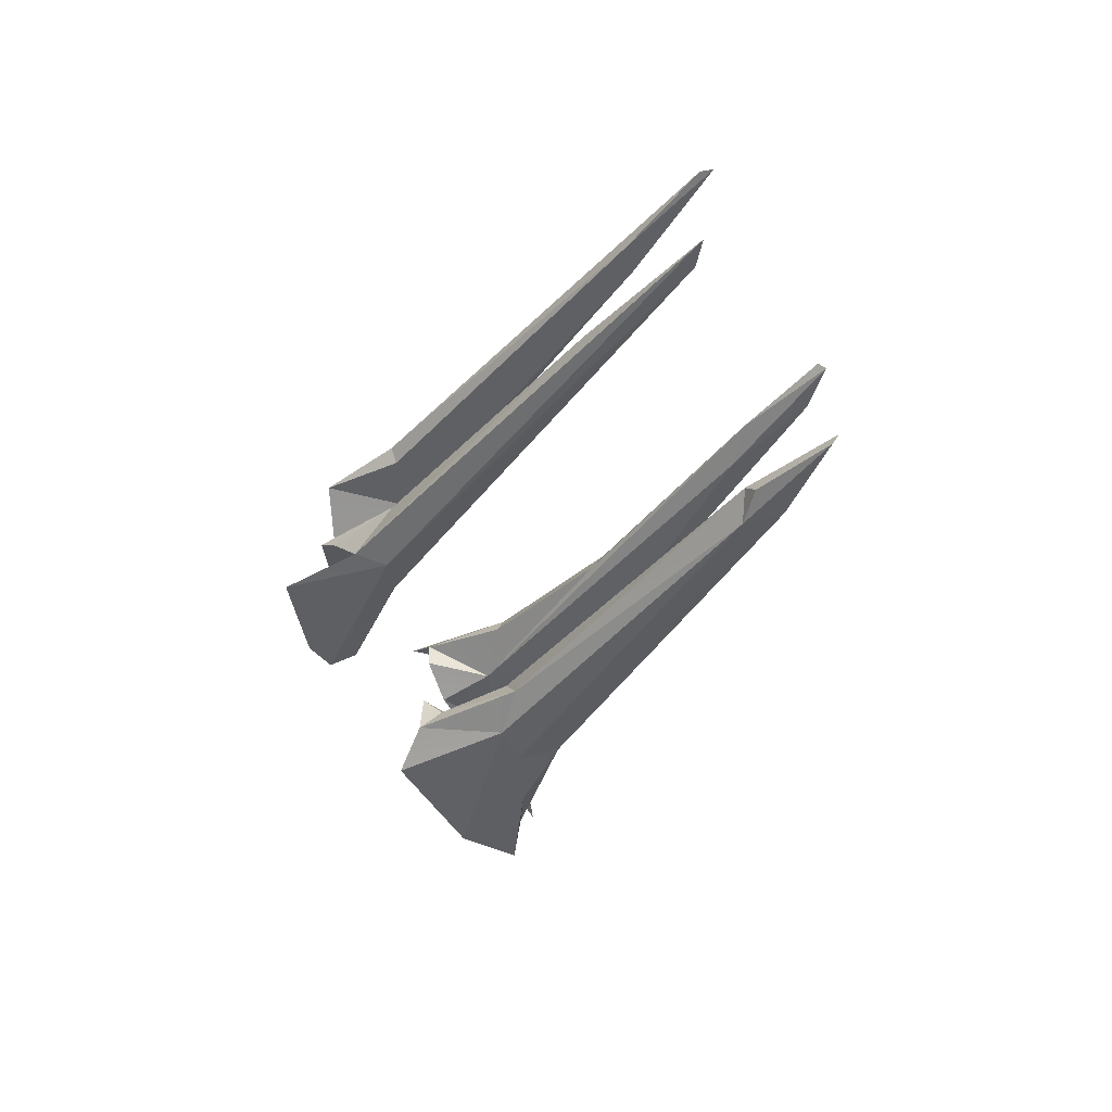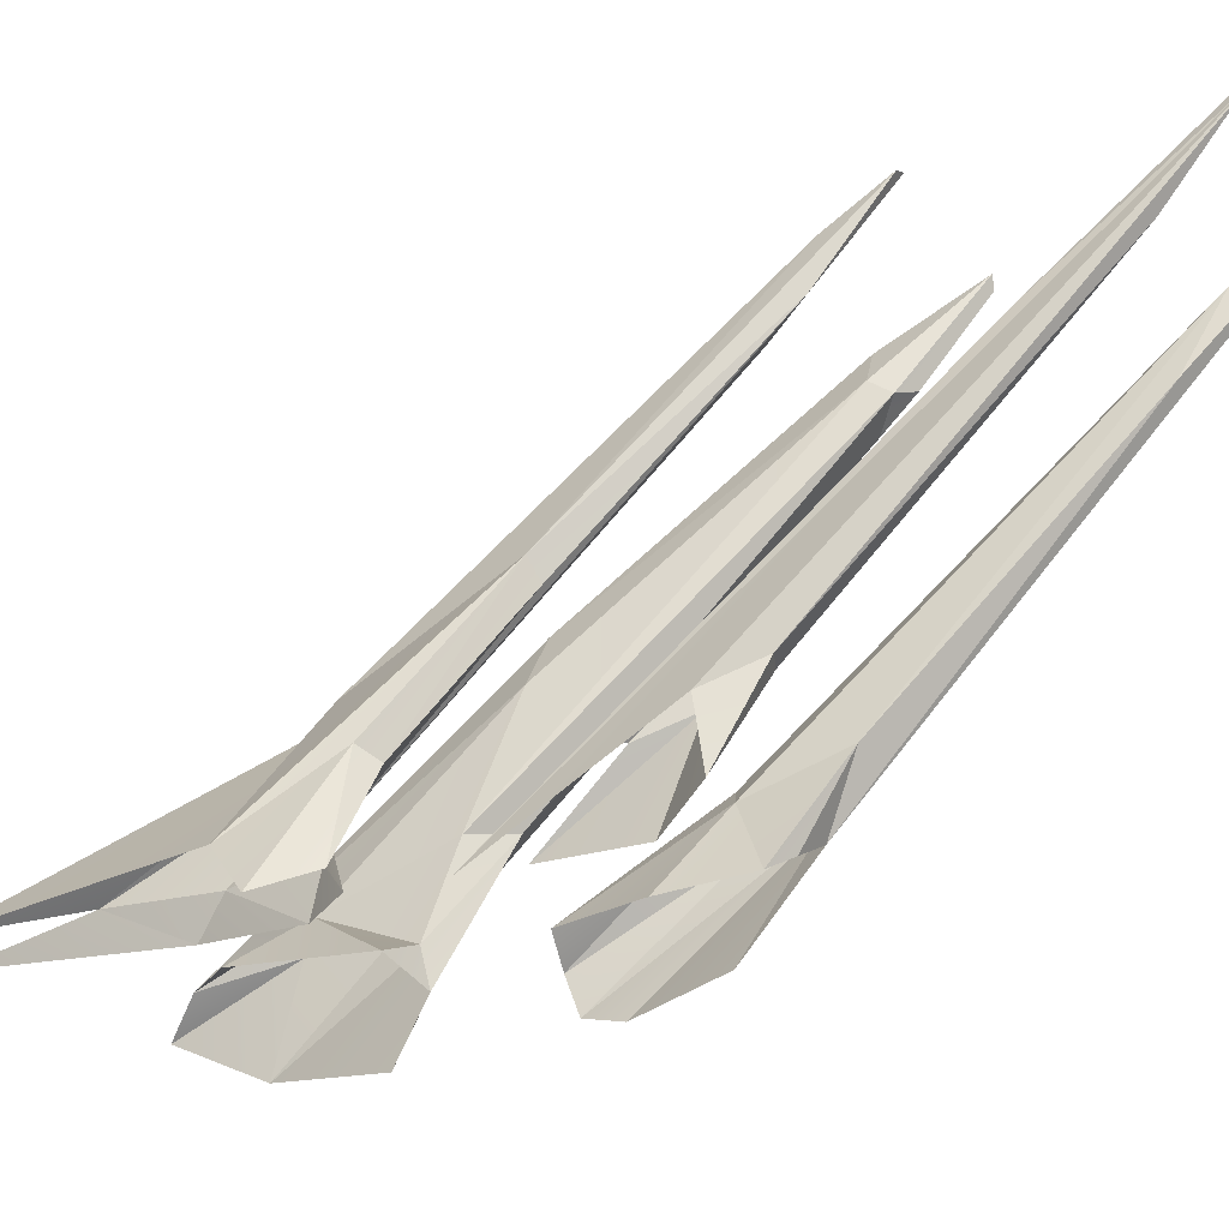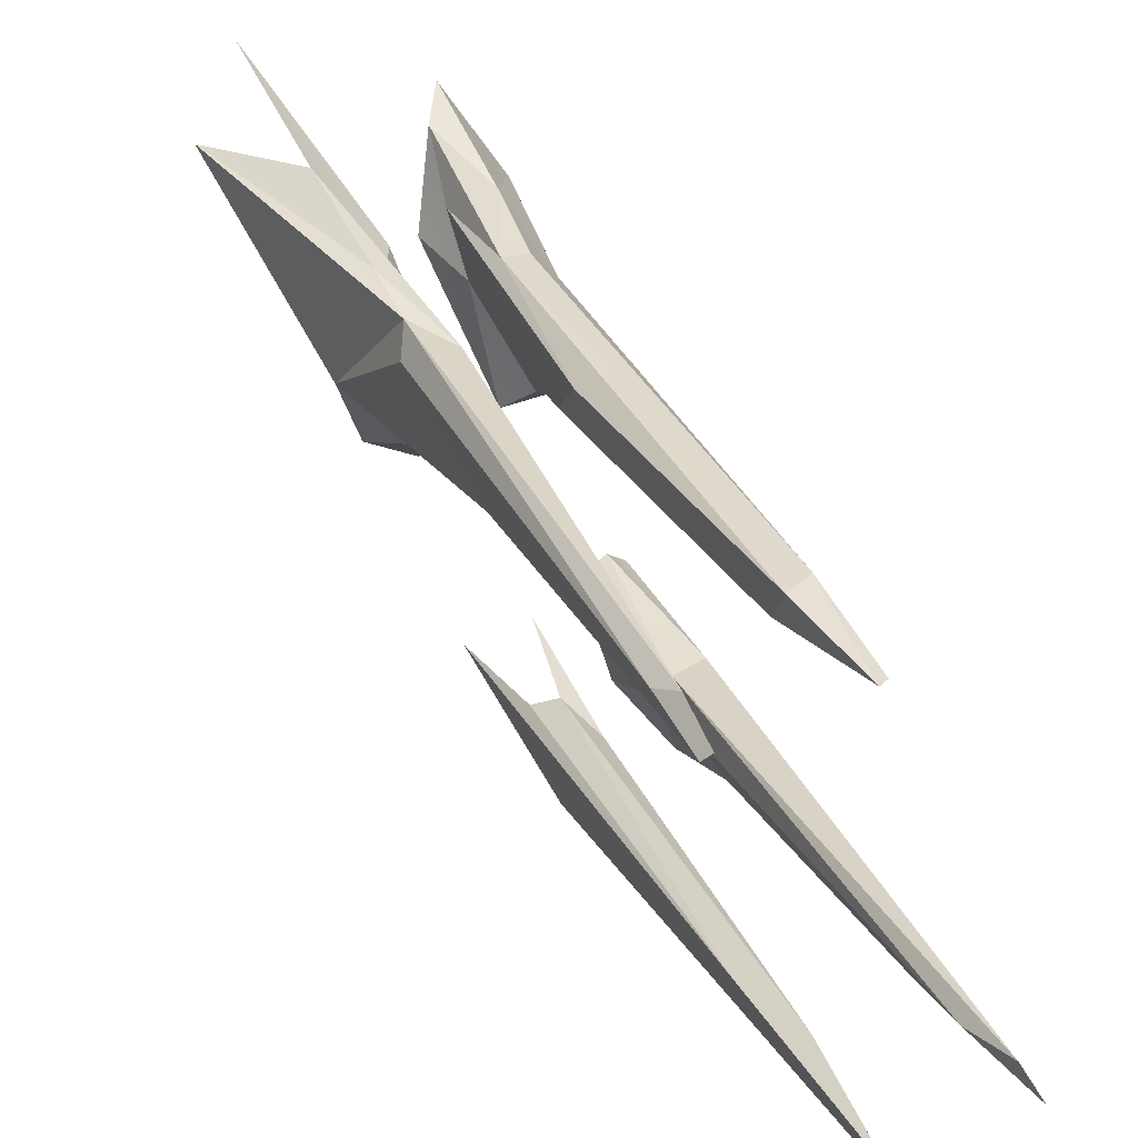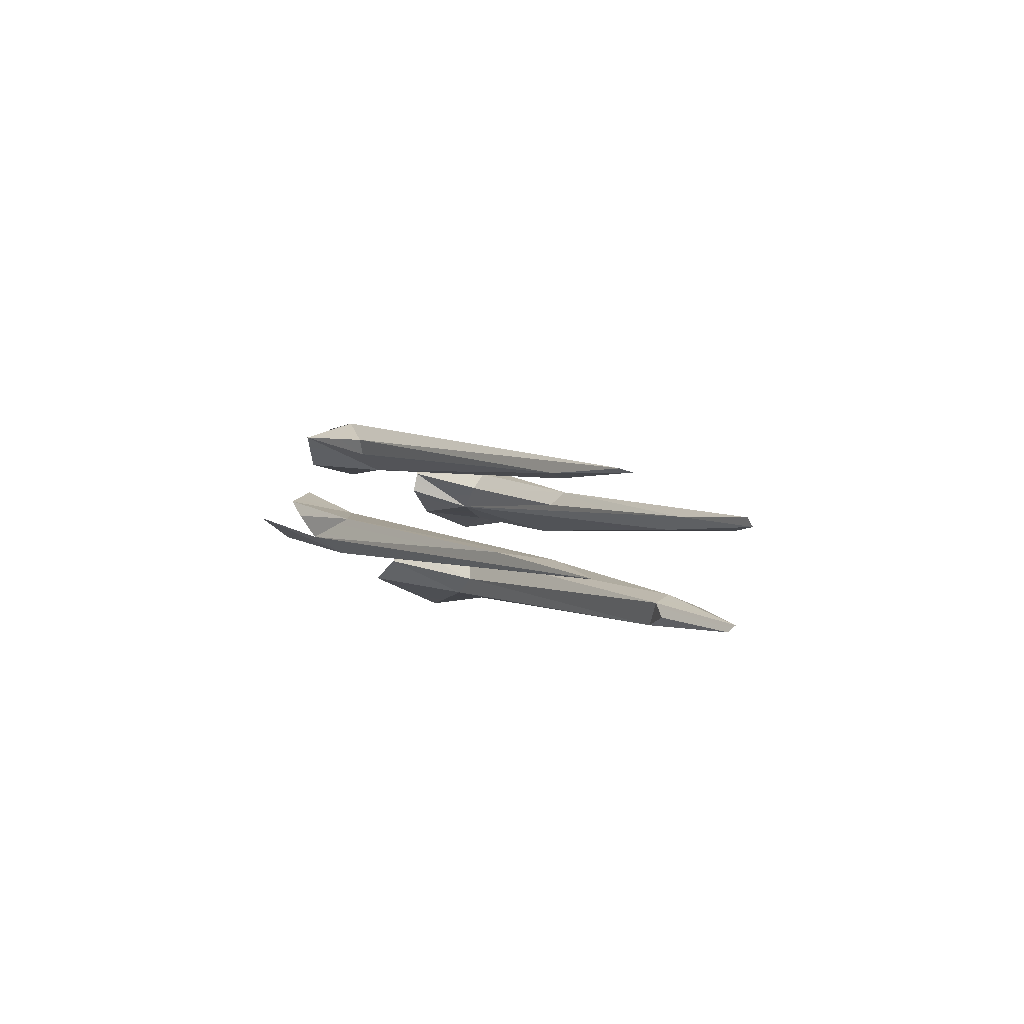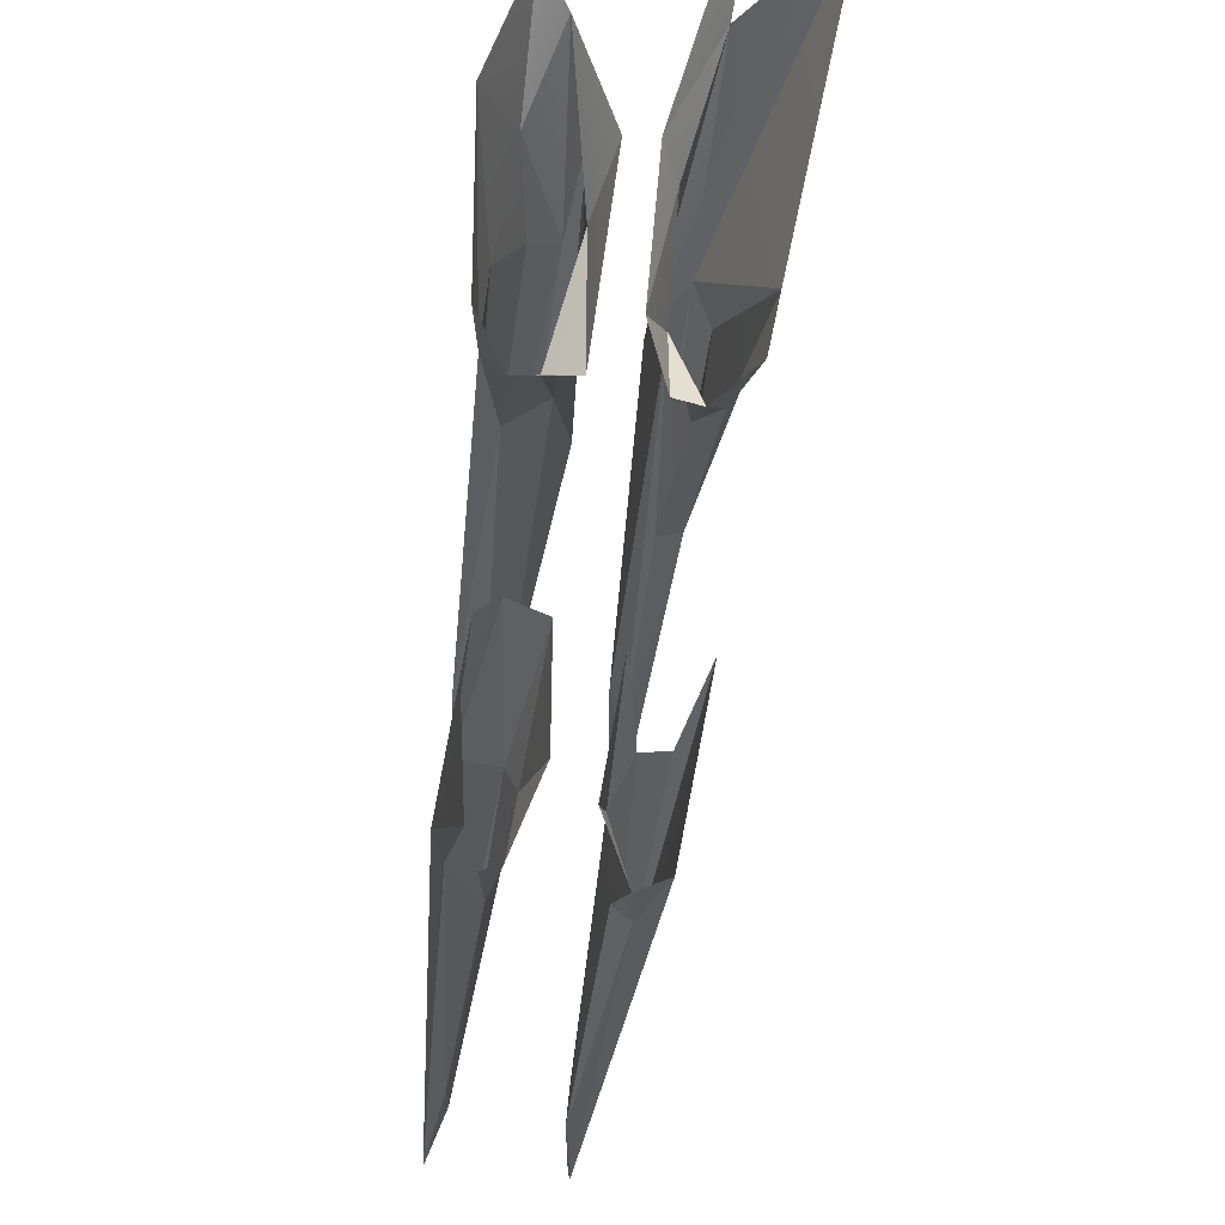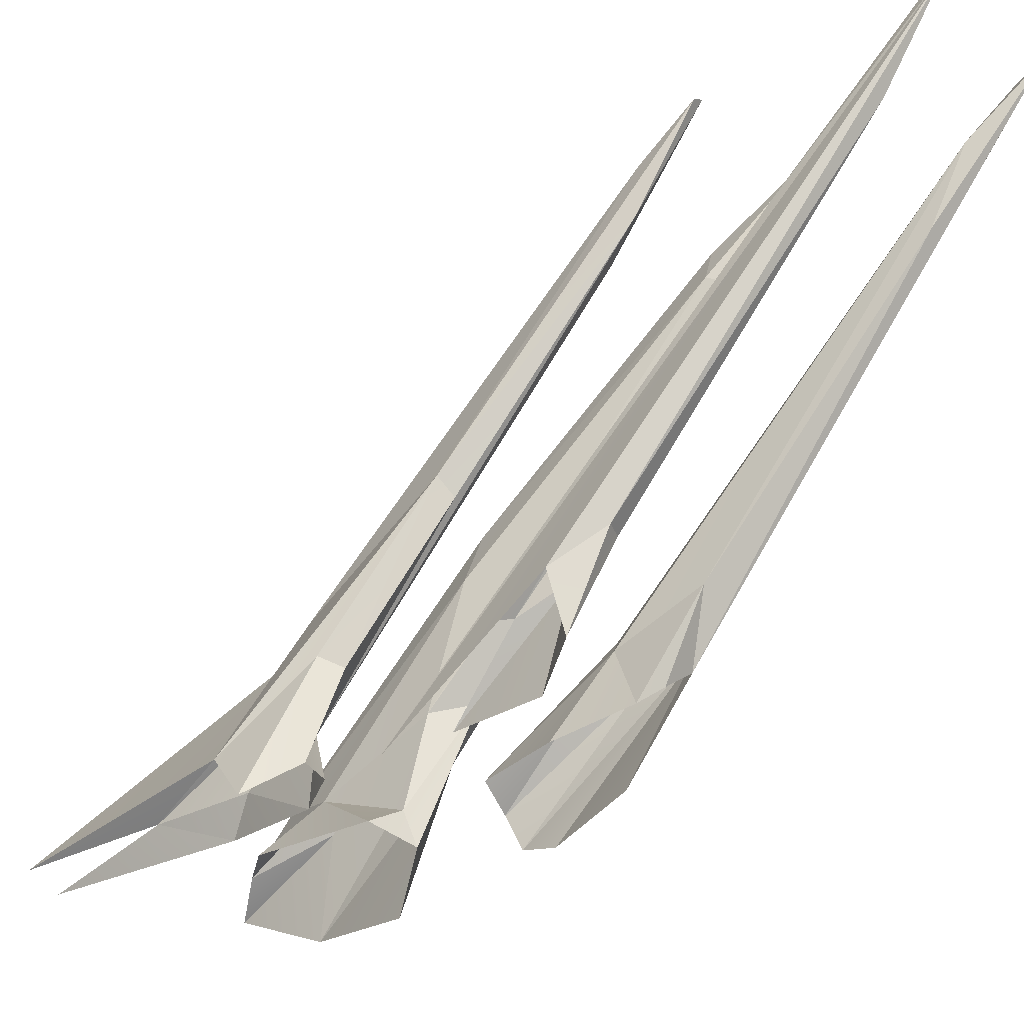
<metadata>
{"format":"obj","ext":"obj","renderer":"f3d","projection":"perspective","resolution":1024,"background":"white","views":[{"elev":27.8,"azim":-87.5,"up":"+Y"},{"elev":-54.4,"azim":143.0,"up":"+Z"},{"elev":65.9,"azim":173.0,"up":"+Z"},{"elev":66.5,"azim":-74.7,"up":"+Y"},{"elev":-68.6,"azim":11.8,"up":"+Z"},{"elev":-54.2,"azim":156.0,"up":"+Z"}]}
</metadata>
<code>
o tail
v -7.527 3.495 2.596
v -7.538 3.484 2.586
v -7.493 3.343 2.522
v -7.504 3.387 2.475
v -7.63 3.798 2.367
v -7.591 3.739 2.305
v -7.647 3.845 2.377
v -7.219 2.725 2.044
v -7.194 2.535 2.083
v -7.168 2.639 2.01
v -7.241 2.826 1.914
v -7.284 2.828 1.951
v -7.355 3.539 2.572
v -7.369 3.537 2.584
v -7.35 3.464 2.56
v -7.178 2.789 1.944
v -7.166 2.835 2.024
v -7.171 2.863 1.917
v -7.31 2.812 1.913
v -7.14 2.878 1.916
v -7.319 2.756 2.087
v -7.346 2.828 2.063
v -7.284 2.557 1.984
v -7.264 2.636 2.094
v -7.287 2.762 2.161
v -7.21 2.469 2.072
v -7.253 2.769 2.171
v -7.203 2.652 2.089
v -7.291 2.986 2.218
v -7.307 3.004 2.292
v -7.344 2.913 2.086
v -7.287 2.889 2.067
v -7.5 3.325 2.457
v -7.477 3.377 2.459
v -7.474 3.225 1.889
v -7.461 3.237 1.836
v -7.418 3.149 1.712
v -7.393 3.019 1.741
v -7.439 3.16 1.892
v -7.373 2.975 1.772
v -7.349 2.981 1.812
v -7.396 3.187 1.915
v -7.384 3.2 1.878
v -7.336 3.128 1.776
v -7.399 3.22 1.772
v -7.442 3.313 1.898
v -7.573 3.667 2.209
v -7.202 3.107 2.234
v -7.13 2.884 2.168
v -7.053 2.798 1.967
v -7.128 2.928 2.052
v -7.163 2.931 2.043
v -7.229 3.099 2.215
v -7.198 2.888 2.194
v -7.127 2.703 2.041
v -7.053 2.575 2.08
v -7.329 3.347 2.446
v -7.112 2.748 2.139
v -7.139 2.834 2.172
v -7.311 3.25 1.91
v -7.304 3.183 1.778
v -7.251 3.058 1.828
v -7.45 3.723 2.277
v -7.465 3.767 2.267
v -7.325 3.337 1.892
v -7.268 3.188 1.891
v -7.256 3.299 1.845
v -7.488 3.892 2.372
v -7.169 3.052 1.755
v -7.291 3.272 1.772
v -7.307 3.355 1.882
v -7.462 3.367 2.535
v -7.452 3.364 2.476
v -7.33 3.417 2.462
v -7.323 3.446 2.533
v -7.387 3.632 2.2
v -7.491 3.897 2.392
v -7.323 2.728 1.878
v -7.133 2.648 2.012
v -6.981 2.398 2.095
v -7.31 3.013 1.821
v -7.427 3.235 1.798
v -6.92 2.49 2.021
v -7.077 2.832 1.879
v -7.233 3.185 1.871
f 1 2 3
f 2 1 4
f 5 6 7
f 8 9 10
f 8 11 12
f 13 14 15
f 16 17 18
f 12 11 19
f 20 18 17
f 21 22 23
f 21 23 24
f 25 21 24
f 24 23 26
f 24 26 9
f 27 24 9
f 28 8 29
f 29 30 28
f 12 31 32
f 31 22 33
f 31 34 32
f 35 36 37
f 35 37 38
f 39 40 41
f 41 42 39
f 42 5 39
f 43 44 45
f 43 45 46
f 43 6 42
f 46 36 47
f 48 49 50
f 51 48 50
f 51 20 52
f 52 17 53
f 52 48 51
f 54 55 56
f 54 17 55
f 17 54 57
f 56 58 54
f 58 59 54
f 60 61 62
f 60 63 64
f 65 60 64
f 60 66 63
f 67 68 69
f 67 70 71
f 71 70 65
f 71 68 67
f 3 2 33
f 21 33 22
f 3 25 27
f 27 30 72
f 73 32 34
f 73 34 1
f 35 5 7
f 6 46 47
f 47 36 7
f 48 53 74
f 54 15 57
f 57 15 14
f 74 53 17
f 15 59 75
f 76 63 66
f 68 77 76
f 71 64 68
f 4 1 34
f 23 22 78
f 8 10 11
f 14 13 74
f 75 13 15
f 64 77 68
f 16 55 17
f 16 79 55
f 56 79 80
f 19 22 31
f 27 25 24
f 27 9 28
f 28 30 27
f 28 9 8
f 32 8 12
f 29 8 32
f 31 12 19
f 40 35 38
f 35 40 39
f 42 41 81
f 42 81 43
f 43 81 44
f 43 46 6
f 46 45 82
f 46 82 36
f 59 83 50
f 49 59 50
f 50 84 51
f 51 84 20
f 17 52 20
f 52 53 48
f 56 83 58
f 58 83 59
f 60 70 61
f 60 65 70
f 66 60 62
f 30 73 72
f 85 76 66
f 69 76 85
f 69 68 76
f 21 25 3
f 3 33 21
f 72 1 3
f 72 3 27
f 73 29 32
f 73 1 72
f 48 75 49
f 34 33 4
f 34 31 33
f 4 33 2
f 35 39 5
f 35 7 36
f 5 42 6
f 47 7 6
f 49 75 59
f 48 74 13
f 57 14 74
f 57 74 17
f 15 54 59
f 63 77 64
f 76 77 63
f 71 65 64
f 56 55 79
f 19 78 22
f 30 29 73
f 48 13 75

</code>
